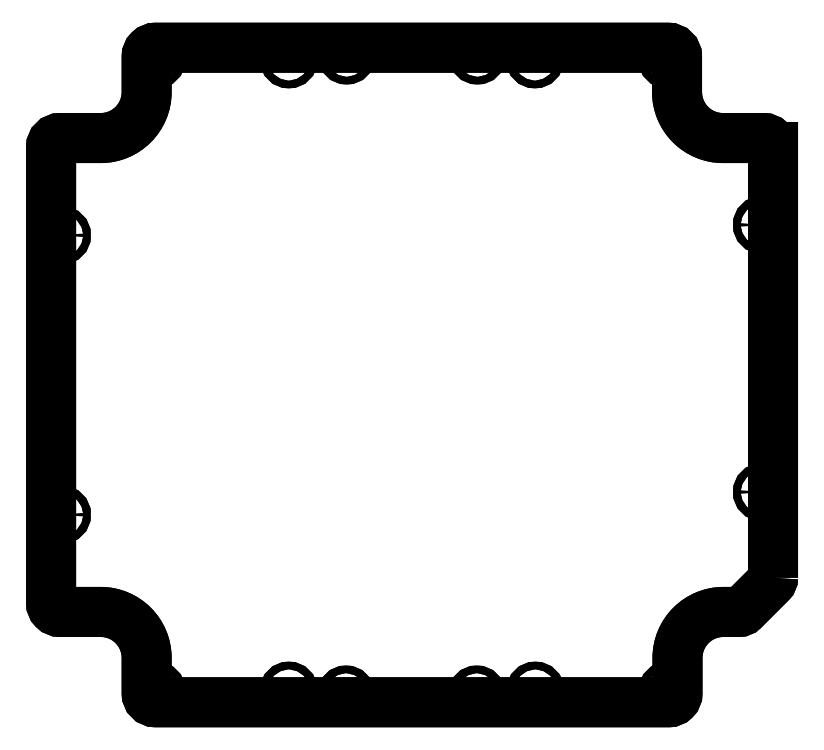
<metadata>
{"format":"dxf","ext":"dxf","renderer":"ezdxf+matplotlib","layout":"modelspace","background":"white","min_lineweight":24,"dpi":150}
</metadata>
<code>
0
SECTION
2
ENTITIES
0
LWPOLYLINE
8
0
90
27
70
1
43
0
10
248.9
20
-244.9
10
248.9
20
-52.85
10
248.7
20
-52.85
42
0.4142
10
244.7
20
-48.85
10
226.7
20
-48.85
42
-0.4142
10
206.2
20
-28.35
10
206.2
20
-12.58
42
0.4142
10
202.2
20
-8.578
10
-26.32
20
-8.578
42
0.4142
10
-30.32
20
-12.58
10
-30.32
20
-28.35
42
-0.4142
10
-50.82
20
-48.85
10
-68.92
20
-48.85
42
0.4142
10
-72.92
20
-52.85
10
-72.92
20
-256.1
42
0.4142
10
-68.92
20
-260.1
10
-50.82
20
-260.1
42
-0.4142
10
-30.32
20
-280.6
10
-30.32
20
-296.4
42
0.4112
10
-26.36
20
-300.4
10
202.4
20
-300.4
42
0.4142
10
206.4
20
-296.4
10
206.4
20
-280.6
42
-0.4142
10
226.9
20
-260.1
10
233.7
20
-260.1
42
0.1989
10
235.8
20
-259.3
10
248.1
20
-247
42
0.1989
0
CIRCLE
8
0
10
-116.9
20
-296.9
30
-3.805e-13
40
1.7
210
0
220
-3.48e-17
230
-1
0
CIRCLE
8
0
10
-244
20
-87.57
30
-3.878e-13
40
1.7
210
0
220
-3.48e-17
230
-1
0
CIRCLE
8
0
10
-58.87
20
-12.07
30
-3.904e-13
40
1.7
210
0
220
-3.48e-17
230
-1
0
CIRCLE
8
0
10
68.03
20
-216.8
30
-3.833e-13
40
1.7
210
0
220
-3.48e-17
230
-1
0
CIRCLE
8
0
10
68.03
20
-92.2
30
-3.876e-13
40
1.7
210
0
220
-3.48e-17
230
-1
0
CIRCLE
8
0
10
-117.2
20
-12.07
30
-3.904e-13
40
1.7
210
0
220
-3.48e-17
230
-1
0
CIRCLE
8
0
10
-244
20
-206.7
30
-3.836e-13
40
1.7
210
0
220
-3.48e-17
230
-1
0
CIRCLE
8
0
10
-58.57
20
-296.9
30
-3.805e-13
40
1.7
210
0
220
-3.48e-17
230
-1
0
CIRCLE
8
0
10
-143
20
-295.2
30
-3.805e-13
40
1.7
210
0
220
-3.48e-17
230
-1
0
CIRCLE
8
0
10
-201.8
20
-13.8
30
-3.903e-13
40
1.7
210
0
220
-3.48e-17
230
-1
0
CIRCLE
8
0
10
-33.06
20
-13.8
30
-3.903e-13
40
1.7
210
0
220
-3.48e-17
230
-1
0
CIRCLE
8
0
10
25.92
20
-295.2
30
-3.805e-13
40
1.7
210
0
220
-3.48e-17
230
-1
0
CIRCLE
8
0
10
25.92
20
-13.8
30
-3.903e-13
40
1.7
210
0
220
-3.48e-17
230
-1
0
CIRCLE
8
0
10
-142.8
20
-13.8
30
-3.903e-13
40
1.7
210
0
220
-3.48e-17
230
-1
0
CIRCLE
8
0
10
-202
20
-295.2
30
-3.805e-13
40
1.7
210
0
220
-3.48e-17
230
-1
0
CIRCLE
8
0
10
-33.06
20
-295.2
30
-3.805e-13
40
1.7
210
0
220
-3.48e-17
230
-1
0
CIRCLE
8
0
10
116.9
20
-296.9
30
0
40
1.7
210
0
220
0
230
1
0
CIRCLE
8
0
10
244
20
-87.57
30
0
40
1.7
210
0
220
0
230
1
0
CIRCLE
8
0
10
58.87
20
-12.07
30
0
40
1.7
210
0
220
0
230
1
0
CIRCLE
8
0
10
-68.03
20
-216.8
30
0
40
1.7
210
0
220
0
230
1
0
CIRCLE
8
0
10
-68.03
20
-92.2
30
0
40
1.7
210
0
220
0
230
1
0
CIRCLE
8
0
10
117.2
20
-12.07
30
0
40
1.7
210
0
220
0
230
1
0
CIRCLE
8
0
10
244
20
-206.7
30
0
40
1.7
210
0
220
0
230
1
0
CIRCLE
8
0
10
58.57
20
-296.9
30
0
40
1.7
210
0
220
0
230
1
0
CIRCLE
8
0
10
143
20
-295.2
30
0
40
1.7
210
0
220
0
230
1
0
CIRCLE
8
0
10
201.8
20
-13.8
30
0
40
1.7
210
0
220
0
230
1
0
CIRCLE
8
0
10
33.06
20
-13.8
30
0
40
1.7
210
0
220
0
230
1
0
CIRCLE
8
0
10
-25.92
20
-295.2
30
0
40
1.7
210
0
220
0
230
1
0
CIRCLE
8
0
10
-25.92
20
-13.8
30
0
40
1.7
210
0
220
0
230
1
0
CIRCLE
8
0
10
142.8
20
-13.8
30
0
40
1.7
210
0
220
0
230
1
0
CIRCLE
8
0
10
202
20
-295.2
30
0
40
1.7
210
0
220
0
230
1
0
CIRCLE
8
0
10
33.06
20
-295.2
30
0
40
1.7
210
0
220
0
230
1
0
LWPOLYLINE
8
0
90
27
70
1
43
0
10
248.9
20
-244.9
10
248.9
20
-52.85
10
248.7
20
-52.85
42
0.4142
10
244.7
20
-48.85
10
226.7
20
-48.85
42
-0.4142
10
206.2
20
-28.35
10
206.2
20
-12.58
42
0.4142
10
202.2
20
-8.578
10
-26.32
20
-8.578
42
0.4142
10
-30.32
20
-12.58
10
-30.32
20
-28.35
42
-0.4142
10
-50.82
20
-48.85
10
-68.92
20
-48.85
42
0.4142
10
-72.92
20
-52.85
10
-72.92
20
-256.1
42
0.4142
10
-68.92
20
-260.1
10
-50.82
20
-260.1
42
-0.4142
10
-30.32
20
-280.6
10
-30.32
20
-296.4
42
0.4112
10
-26.36
20
-300.4
10
202.4
20
-300.4
42
0.4142
10
206.4
20
-296.4
10
206.4
20
-280.6
42
-0.4142
10
226.9
20
-260.1
10
233.7
20
-260.1
42
0.1989
10
235.8
20
-259.3
10
248.1
20
-247
42
0.1989
0
ENDSEC
0
EOF

</code>
